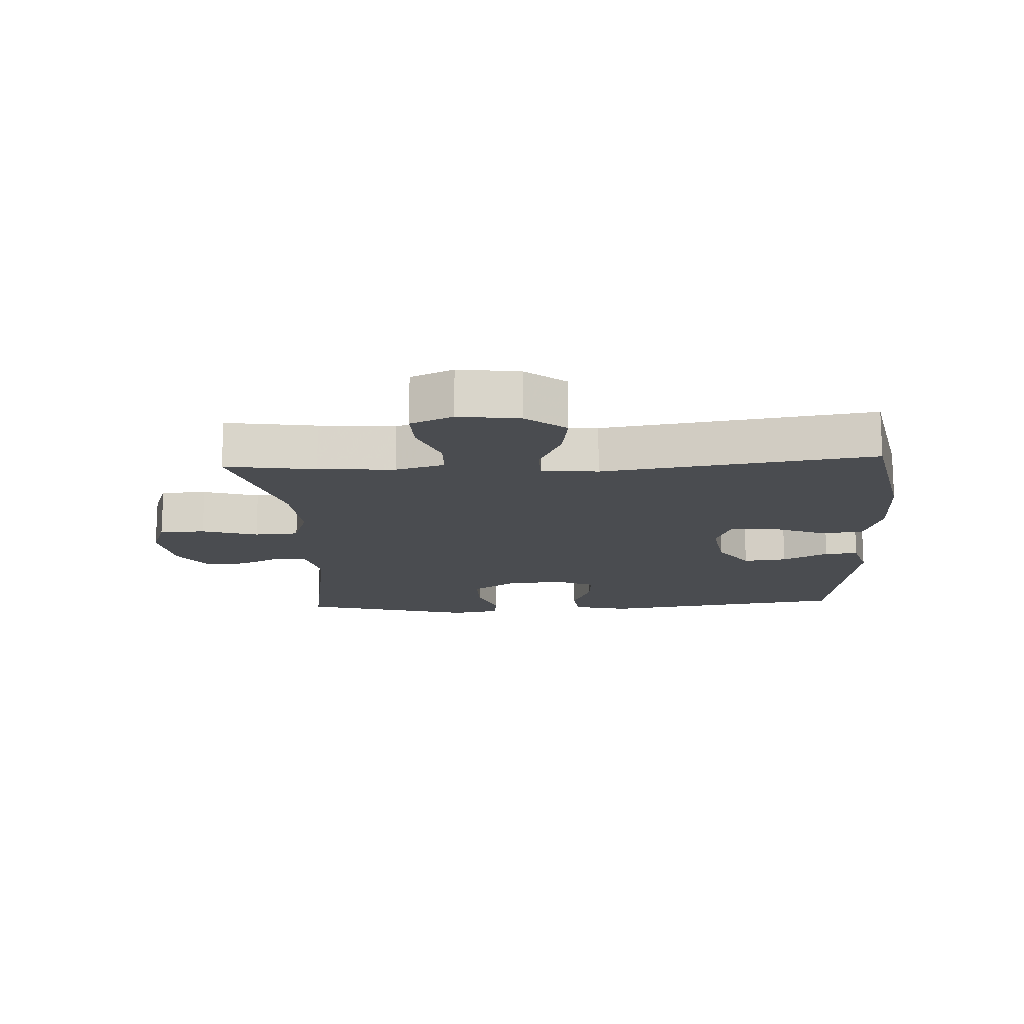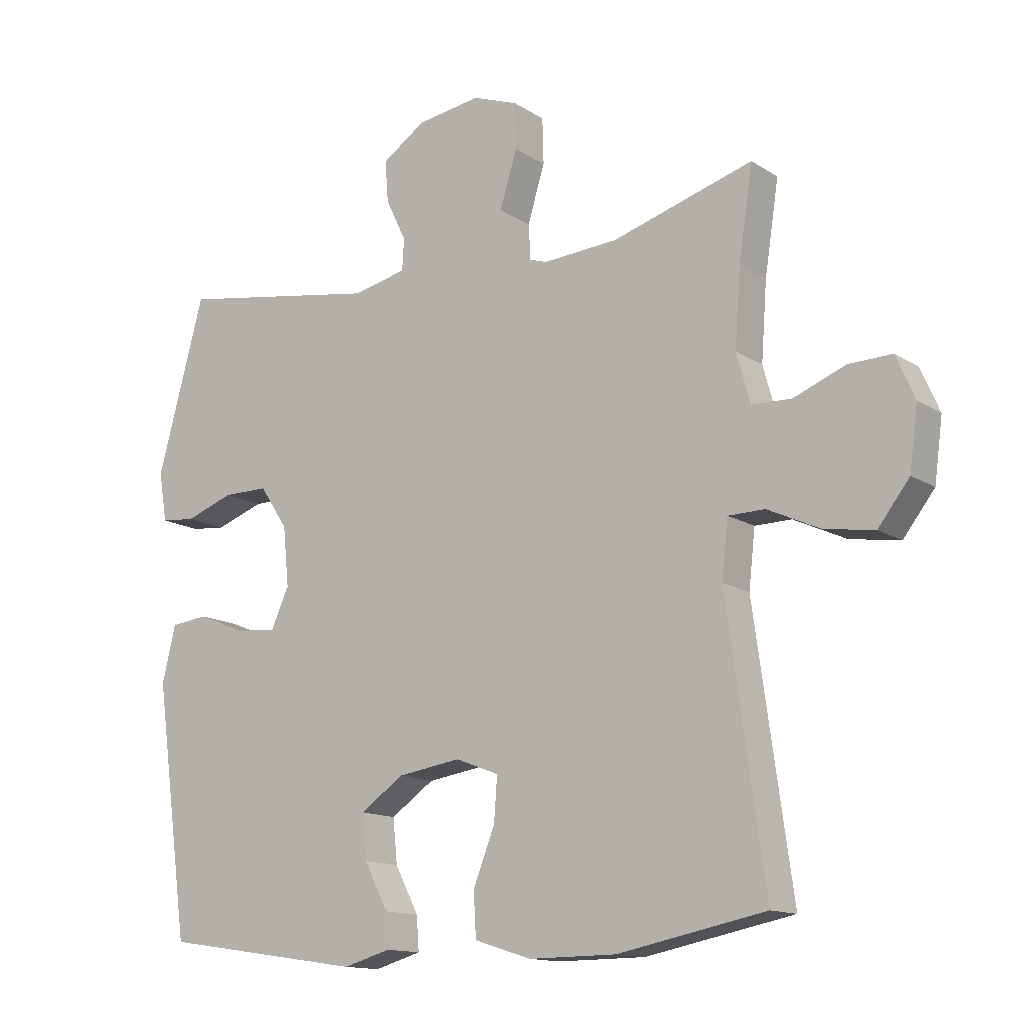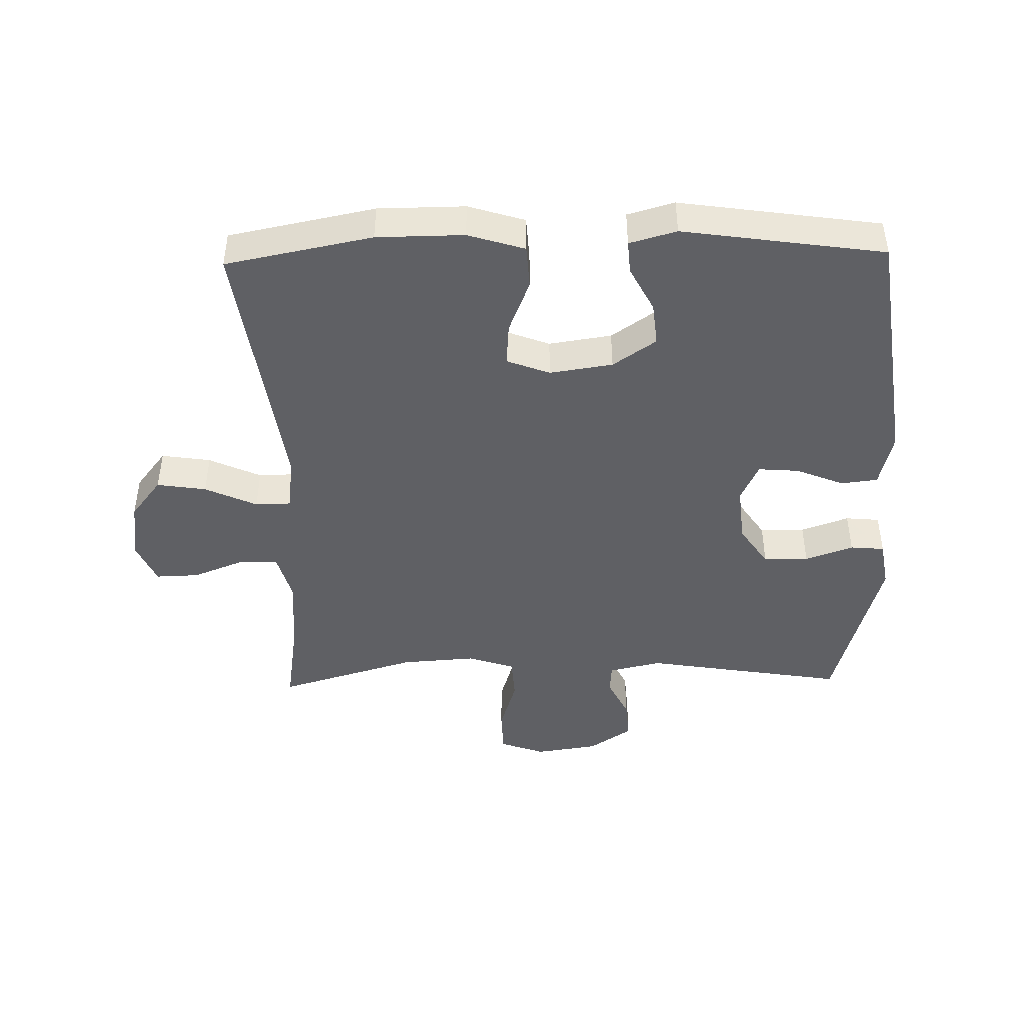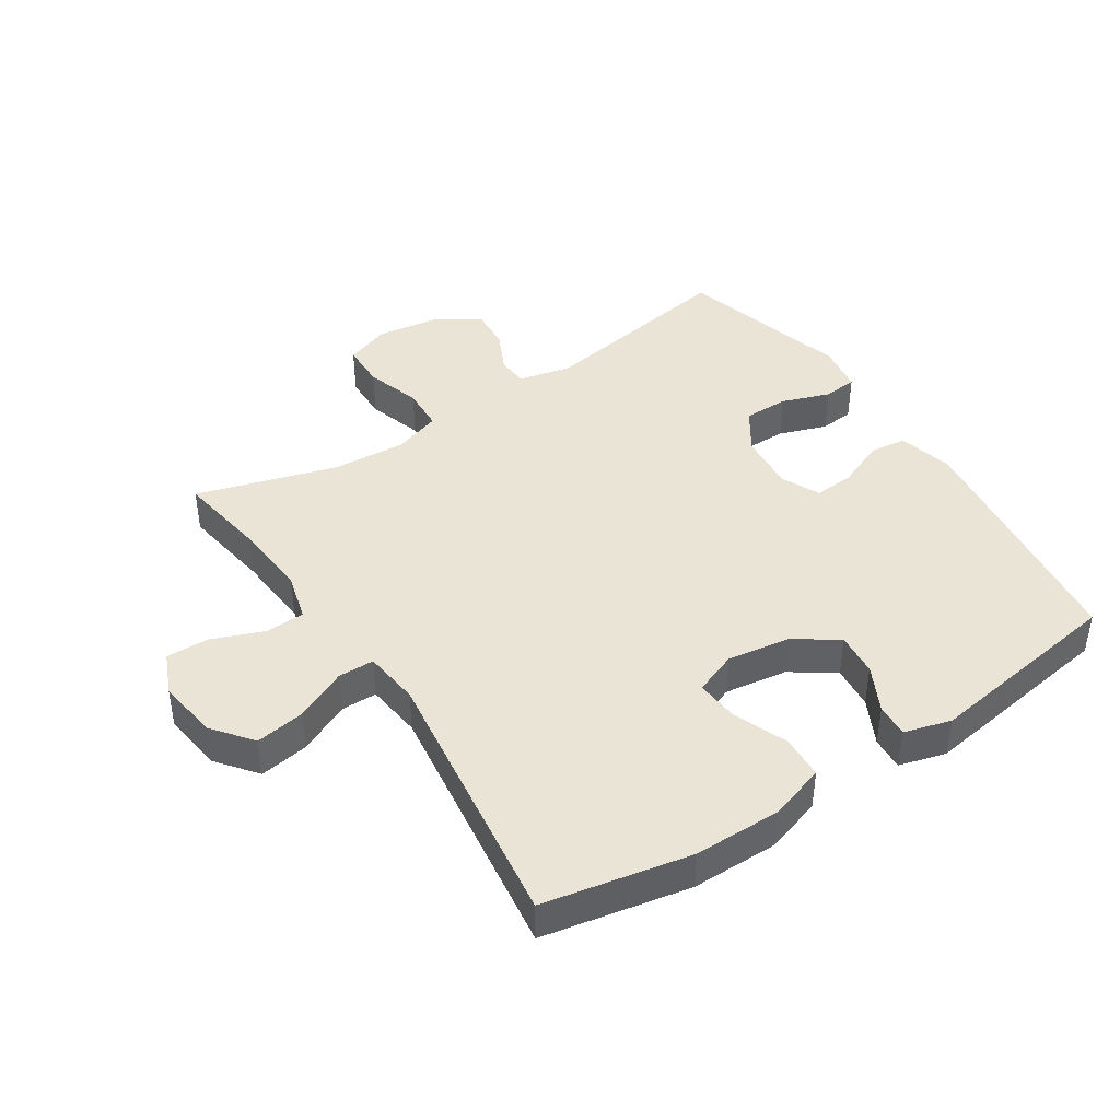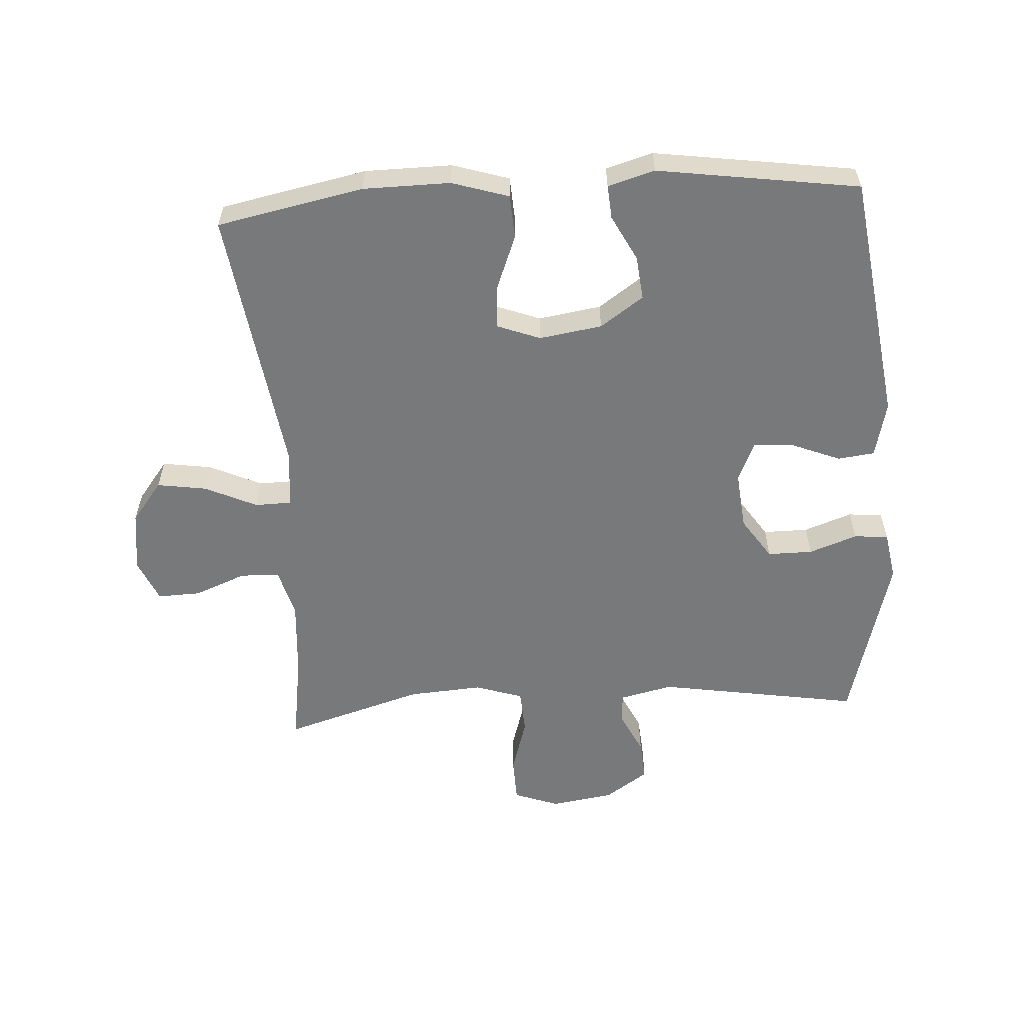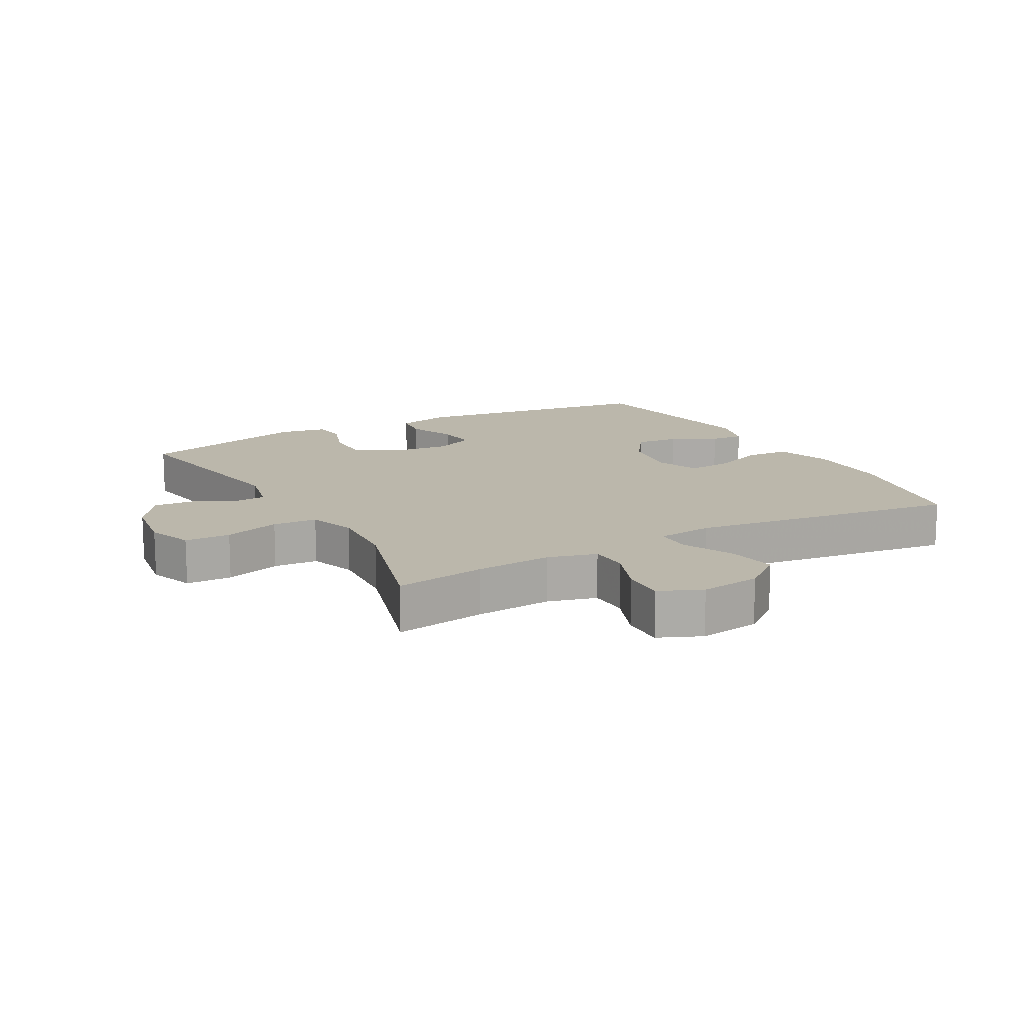
<metadata>
{"format":"obj","ext":"obj","renderer":"f3d","projection":"perspective","resolution":1024,"background":"white","views":[{"elev":-15.0,"azim":93.2,"up":"+Y"},{"elev":-13.7,"azim":35.6,"up":"+Z"},{"elev":-44.3,"azim":-178.7,"up":"+Y"},{"elev":42.4,"azim":146.6,"up":"+Y"},{"elev":-57.7,"azim":-176.3,"up":"+Y"},{"elev":14.2,"azim":60.9,"up":"+Y"}]}
</metadata>
<code>
v 0.5 0.07 0.5
v 0.478 0.07 0.357
v 0.469 0.07 0.237
v 0.49 0.07 0.16
v 0.552 0.07 0.158
v 0.633 0.07 0.19
v 0.701 0.07 0.192
v 0.73 0.07 0.125
v 0.717 0.07 0.029
v 0.668 0.07 -0.034
v 0.59 0.07 -0.022
v 0.508 0.07 0.016
v 0.451 0.07 0.015
v 0.441 0.07 -0.074
v 0.5 0.07 -0.5
v 0.269 0.07 -0.546
v 0.132 0.07 -0.547
v 0.043 0.07 -0.519
v 0.039 0.07 -0.45
v 0.073 0.07 -0.364
v 0.078 0.07 -0.296
v 0.01 0.07 -0.27
v -0.089 0.07 -0.285
v -0.157 0.07 -0.332
v -0.15 0.07 -0.401
v -0.113 0.07 -0.473
v -0.109 0.07 -0.526
v -0.183 0.07 -0.547
v -0.5 0.07 -0.5
v -0.554 0.07 -0.107
v -0.533 0.07 -0.019
v -0.475 0.07 -0.012
v -0.399 0.07 -0.043
v -0.335 0.07 -0.048
v -0.307 0.07 0.014
v -0.316 0.07 0.106
v -0.36 0.07 0.172
v -0.431 0.07 0.172
v -0.507 0.07 0.145
v -0.561 0.07 0.15
v -0.574 0.07 0.227
v -0.5 0.07 0.5
v -0.181 0.07 0.447
v -0.097 0.07 0.466
v -0.094 0.07 0.515
v -0.126 0.07 0.581
v -0.131 0.07 0.646
v -0.063 0.07 0.692
v 0.037 0.07 0.707
v 0.108 0.07 0.681
v 0.11 0.07 0.609
v 0.083 0.07 0.521
v 0.087 0.07 0.451
v 0.162 0.07 0.426
v 0.279 0.07 0.434
v 0.5 0 0.5
v 0.478 0 0.357
v 0.469 0 0.237
v 0.49 0 0.16
v 0.552 0 0.158
v 0.633 0 0.19
v 0.701 0 0.192
v 0.73 0 0.125
v 0.717 0 0.029
v 0.668 0 -0.034
v 0.59 0 -0.022
v 0.508 0 0.016
v 0.451 0 0.015
v 0.441 0 -0.074
v 0.5 0 -0.5
v 0.269 0 -0.546
v 0.132 0 -0.547
v 0.043 0 -0.519
v 0.039 0 -0.45
v 0.073 0 -0.364
v 0.078 0 -0.296
v 0.01 0 -0.27
v -0.089 0 -0.285
v -0.157 0 -0.332
v -0.15 0 -0.401
v -0.113 0 -0.473
v -0.109 0 -0.526
v -0.183 0 -0.547
v -0.5 0 -0.5
v -0.554 0 -0.107
v -0.533 0 -0.019
v -0.475 0 -0.012
v -0.399 0 -0.043
v -0.335 0 -0.048
v -0.307 0 0.014
v -0.316 0 0.106
v -0.36 0 0.172
v -0.431 0 0.172
v -0.507 0 0.145
v -0.561 0 0.15
v -0.574 0 0.227
v -0.5 0 0.5
v -0.181 0 0.447
v -0.097 0 0.466
v -0.094 0 0.515
v -0.126 0 0.581
v -0.131 0 0.646
v -0.063 0 0.692
v 0.037 0 0.707
v 0.108 0 0.681
v 0.11 0 0.609
v 0.083 0 0.521
v 0.087 0 0.451
v 0.162 0 0.426
v 0.279 0 0.434
f 50 51 52
f 49 50 52
f 48 49 52
f 47 48 52
f 46 47 52
f 45 46 52
f 44 45 52 53
f 43 44 53 54
f 41 42 43
f 40 41 43
f 39 40 43
f 38 39 43
f 37 38 43 54
f 31 32 33
f 30 31 33
f 29 30 33
f 28 29 33
f 27 28 33
f 26 27 33
f 25 26 33
f 24 25 33 34
f 23 24 34 35
f 18 19 20
f 17 18 20
f 16 17 20
f 15 16 20
f 14 15 20
f 13 14 20 21
f 10 11 12
f 9 10 12
f 8 9 12
f 7 8 12
f 6 7 12
f 5 6 12
f 4 5 12 13
f 13 21 22
f 4 13 22
f 3 4 22
f 55 1 2
f 2 3 22
f 55 2 22
f 54 55 22
f 37 54 22
f 36 37 22
f 22 23 35 36
f 107 106 105
f 107 105 104
f 107 104 103
f 107 103 102
f 107 102 101
f 107 101 100
f 108 107 100 99
f 109 108 99 98
f 98 97 96
f 98 96 95
f 98 95 94
f 98 94 93
f 109 98 93 92
f 88 87 86
f 88 86 85
f 88 85 84
f 88 84 83
f 88 83 82
f 88 82 81
f 88 81 80
f 89 88 80 79
f 90 89 79 78
f 75 74 73
f 75 73 72
f 75 72 71
f 75 71 70
f 75 70 69
f 76 75 69 68
f 67 66 65
f 67 65 64
f 67 64 63
f 67 63 62
f 67 62 61
f 67 61 60
f 68 67 60 59
f 77 76 68
f 77 68 59
f 77 59 58
f 57 56 110
f 77 58 57
f 77 57 110
f 77 110 109
f 77 109 92
f 77 92 91
f 91 90 78 77
f 1 56 57 2
f 2 57 58 3
f 3 58 59 4
f 4 59 60 5
f 5 60 61 6
f 6 61 62 7
f 7 62 63 8
f 8 63 64 9
f 9 64 65 10
f 10 65 66 11
f 11 66 67 12
f 12 67 68 13
f 13 68 69 14
f 14 69 70 15
f 15 70 71 16
f 16 71 72 17
f 17 72 73 18
f 18 73 74 19
f 19 74 75 20
f 20 75 76 21
f 21 76 77 22
f 22 77 78 23
f 23 78 79 24
f 24 79 80 25
f 25 80 81 26
f 26 81 82 27
f 27 82 83 28
f 28 83 84 29
f 29 84 85 30
f 30 85 86 31
f 31 86 87 32
f 32 87 88 33
f 33 88 89 34
f 34 89 90 35
f 35 90 91 36
f 36 91 92 37
f 37 92 93 38
f 38 93 94 39
f 39 94 95 40
f 40 95 96 41
f 41 96 97 42
f 42 97 98 43
f 43 98 99 44
f 44 99 100 45
f 45 100 101 46
f 46 101 102 47
f 47 102 103 48
f 48 103 104 49
f 49 104 105 50
f 50 105 106 51
f 51 106 107 52
f 52 107 108 53
f 53 108 109 54
f 54 109 110 55
f 55 110 56 1

</code>
